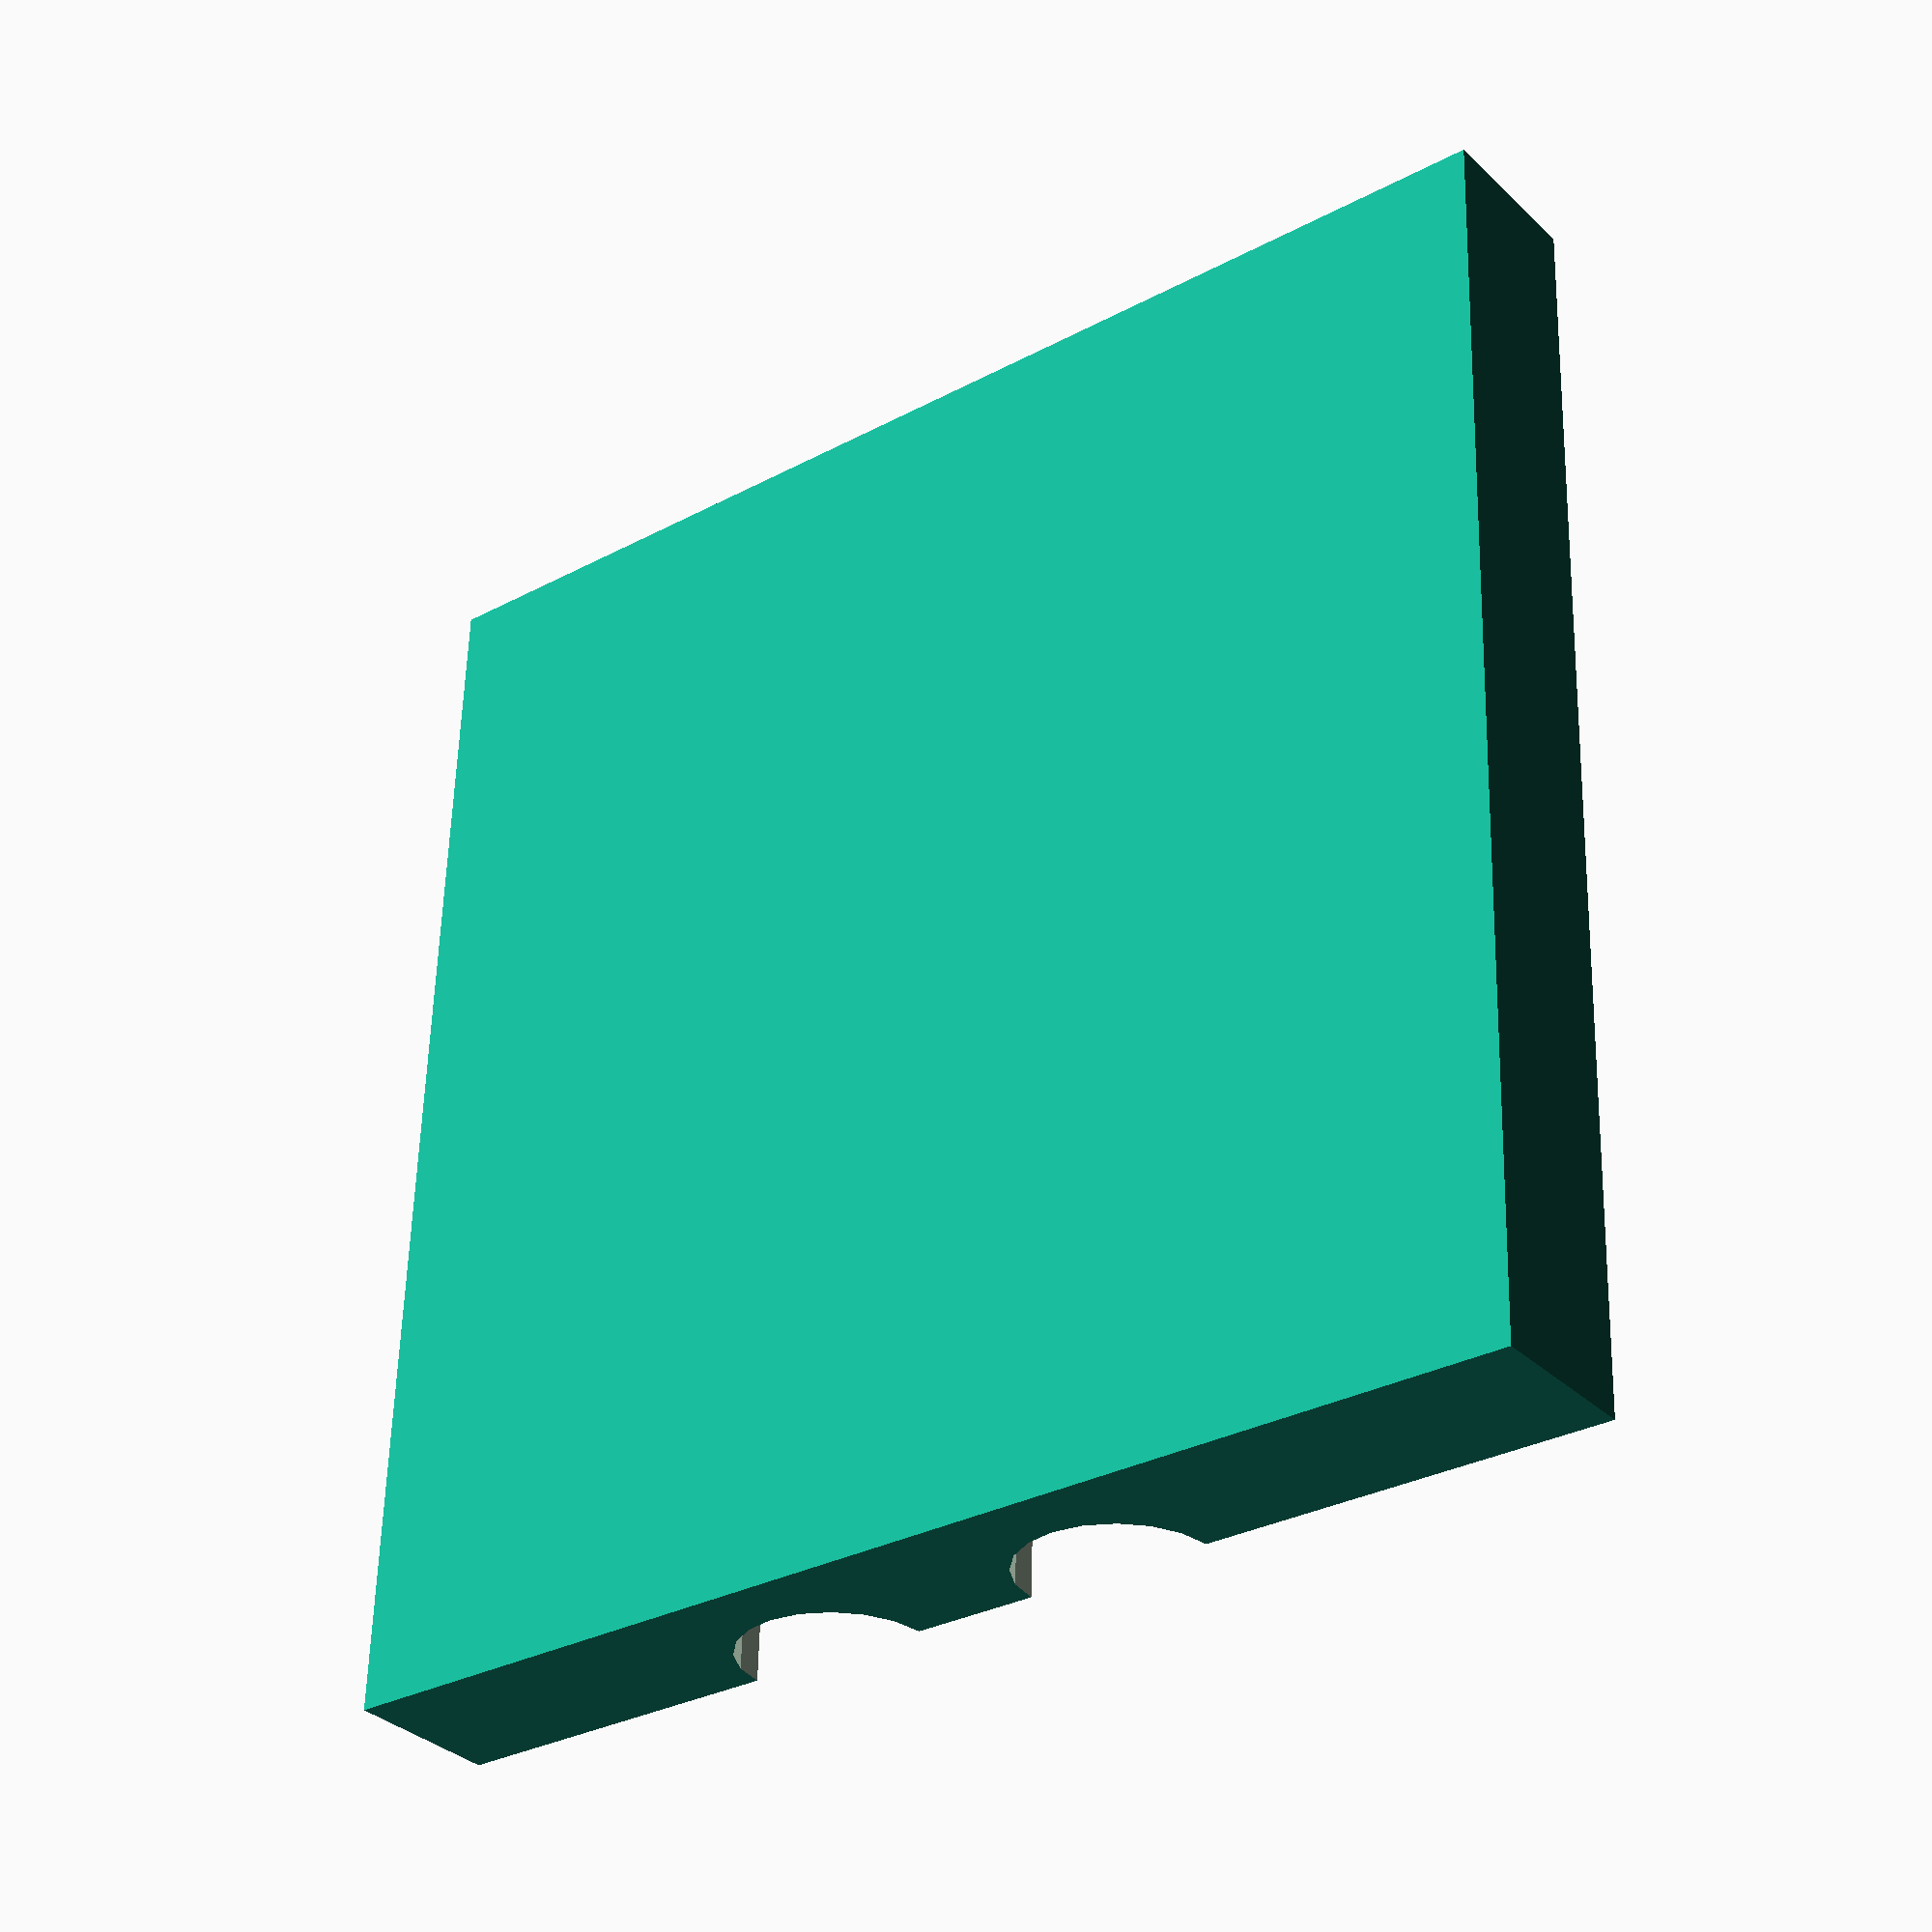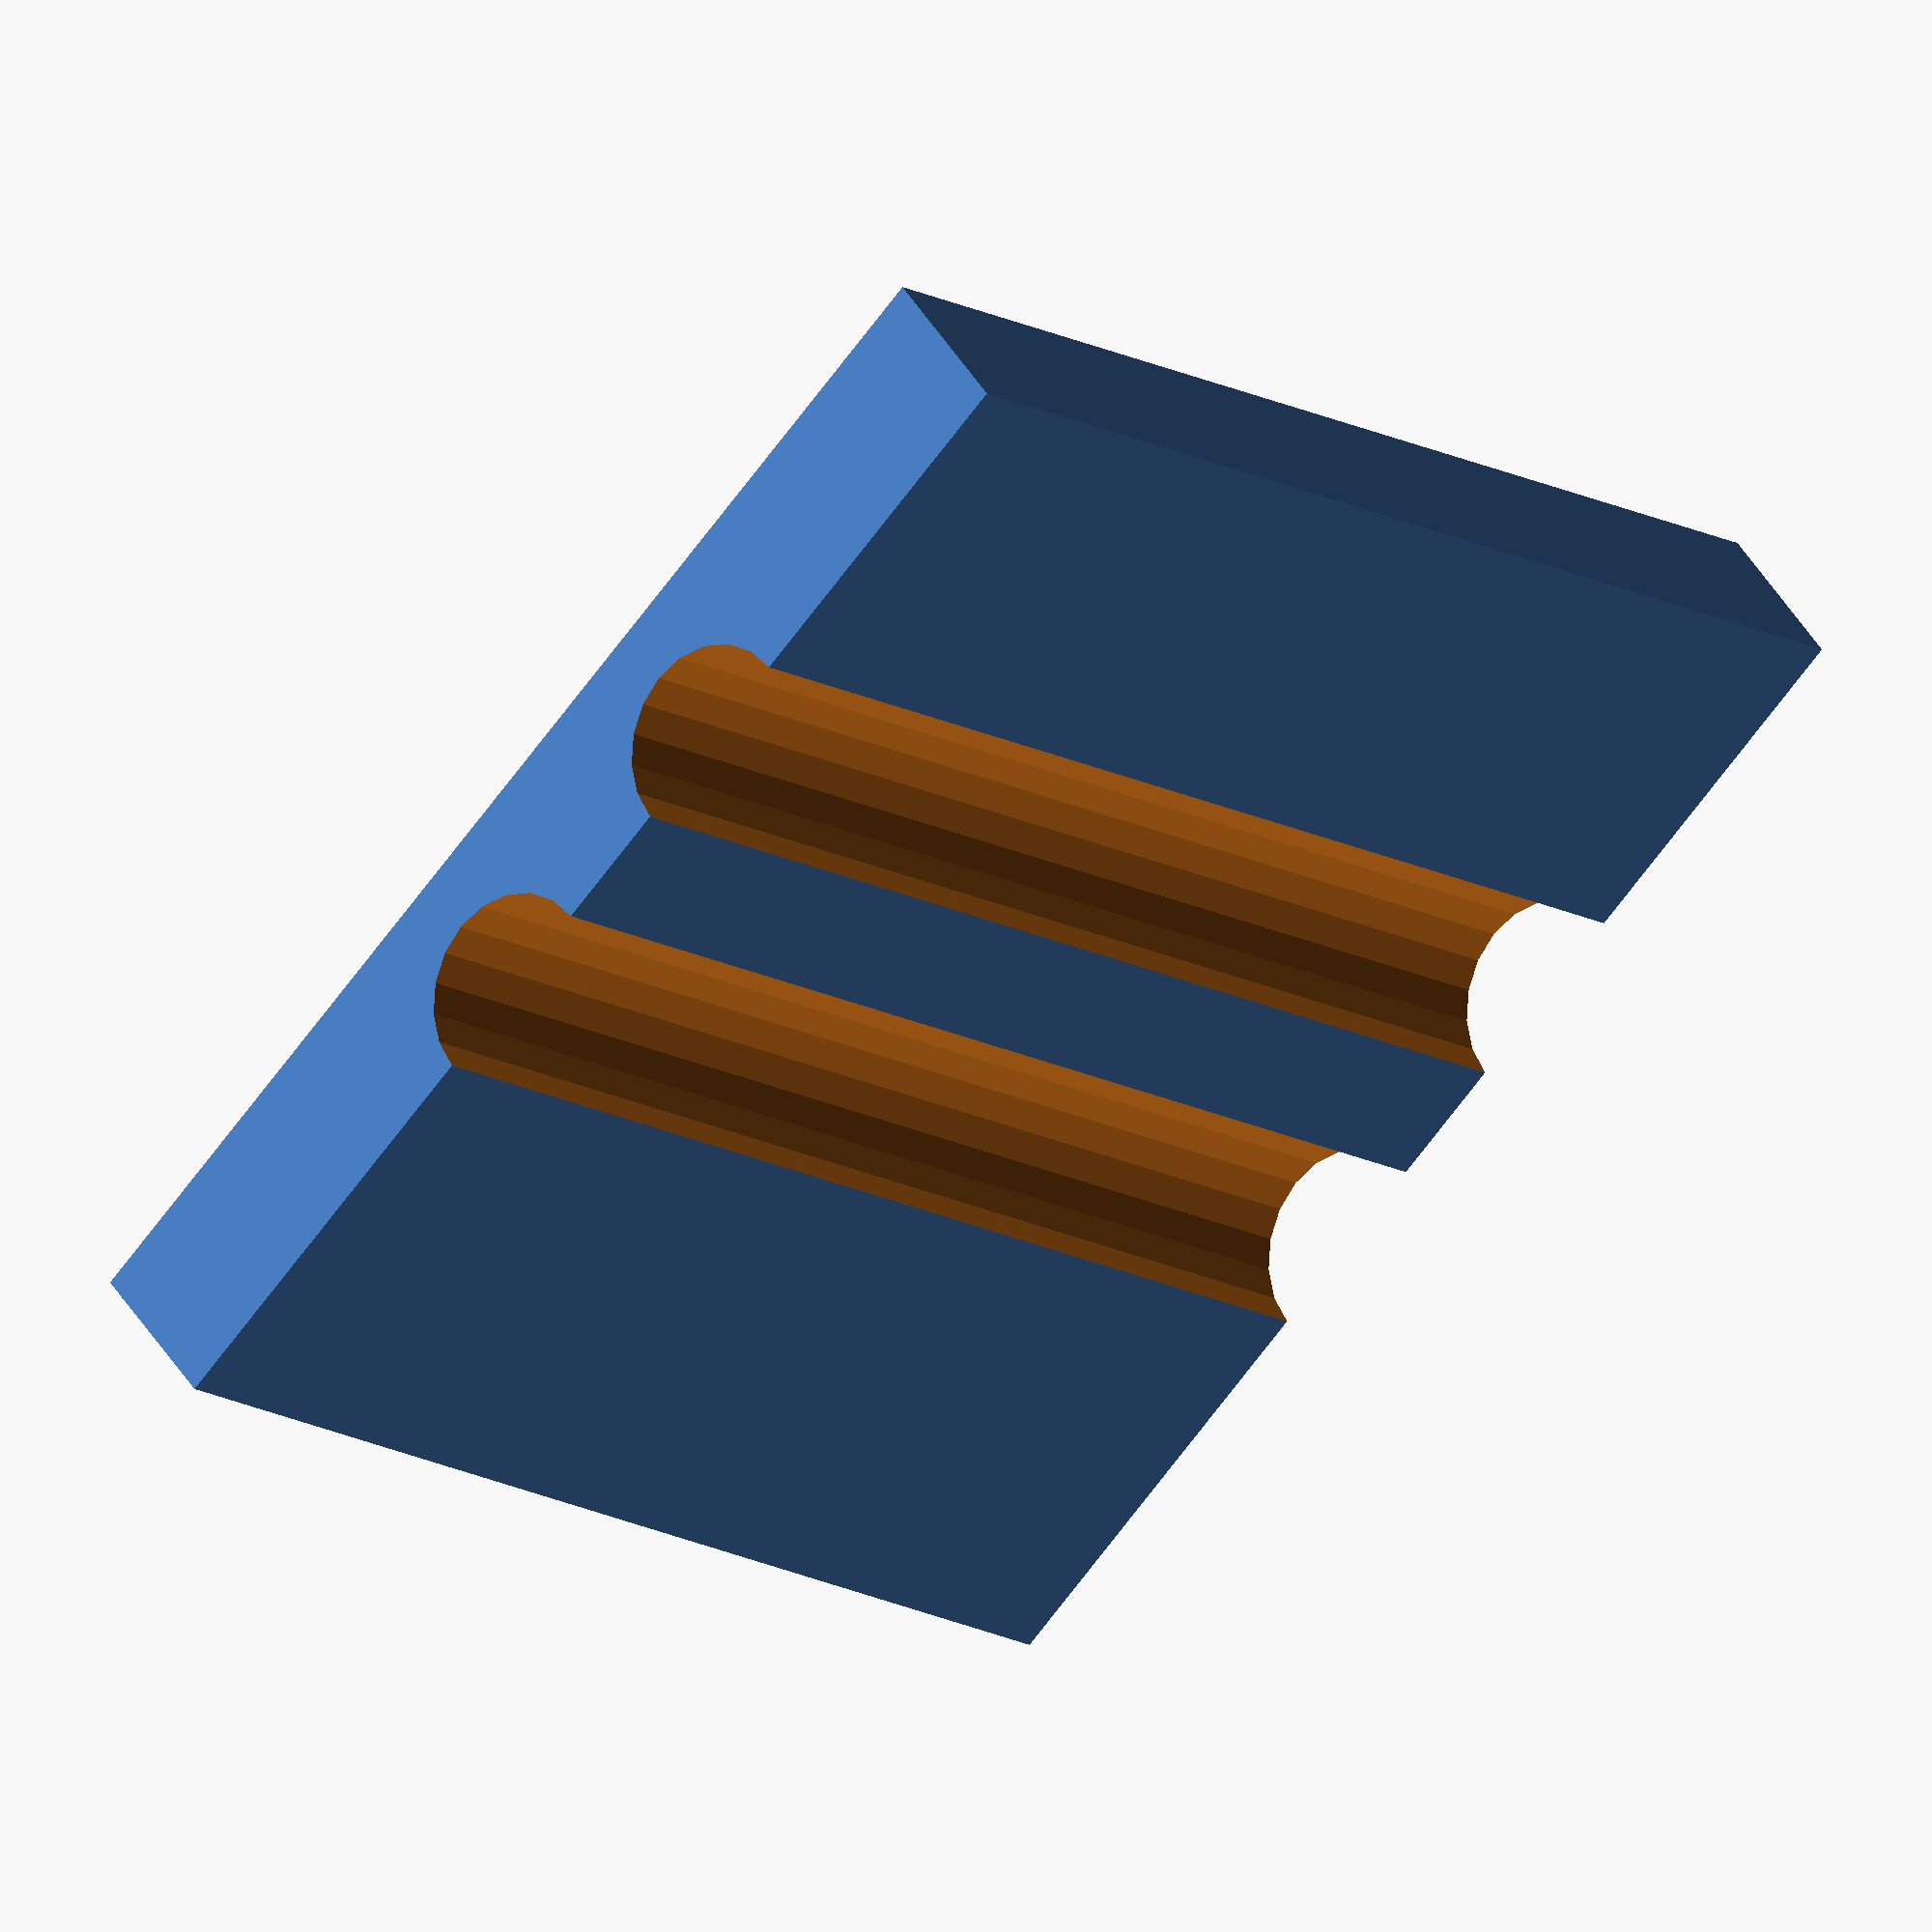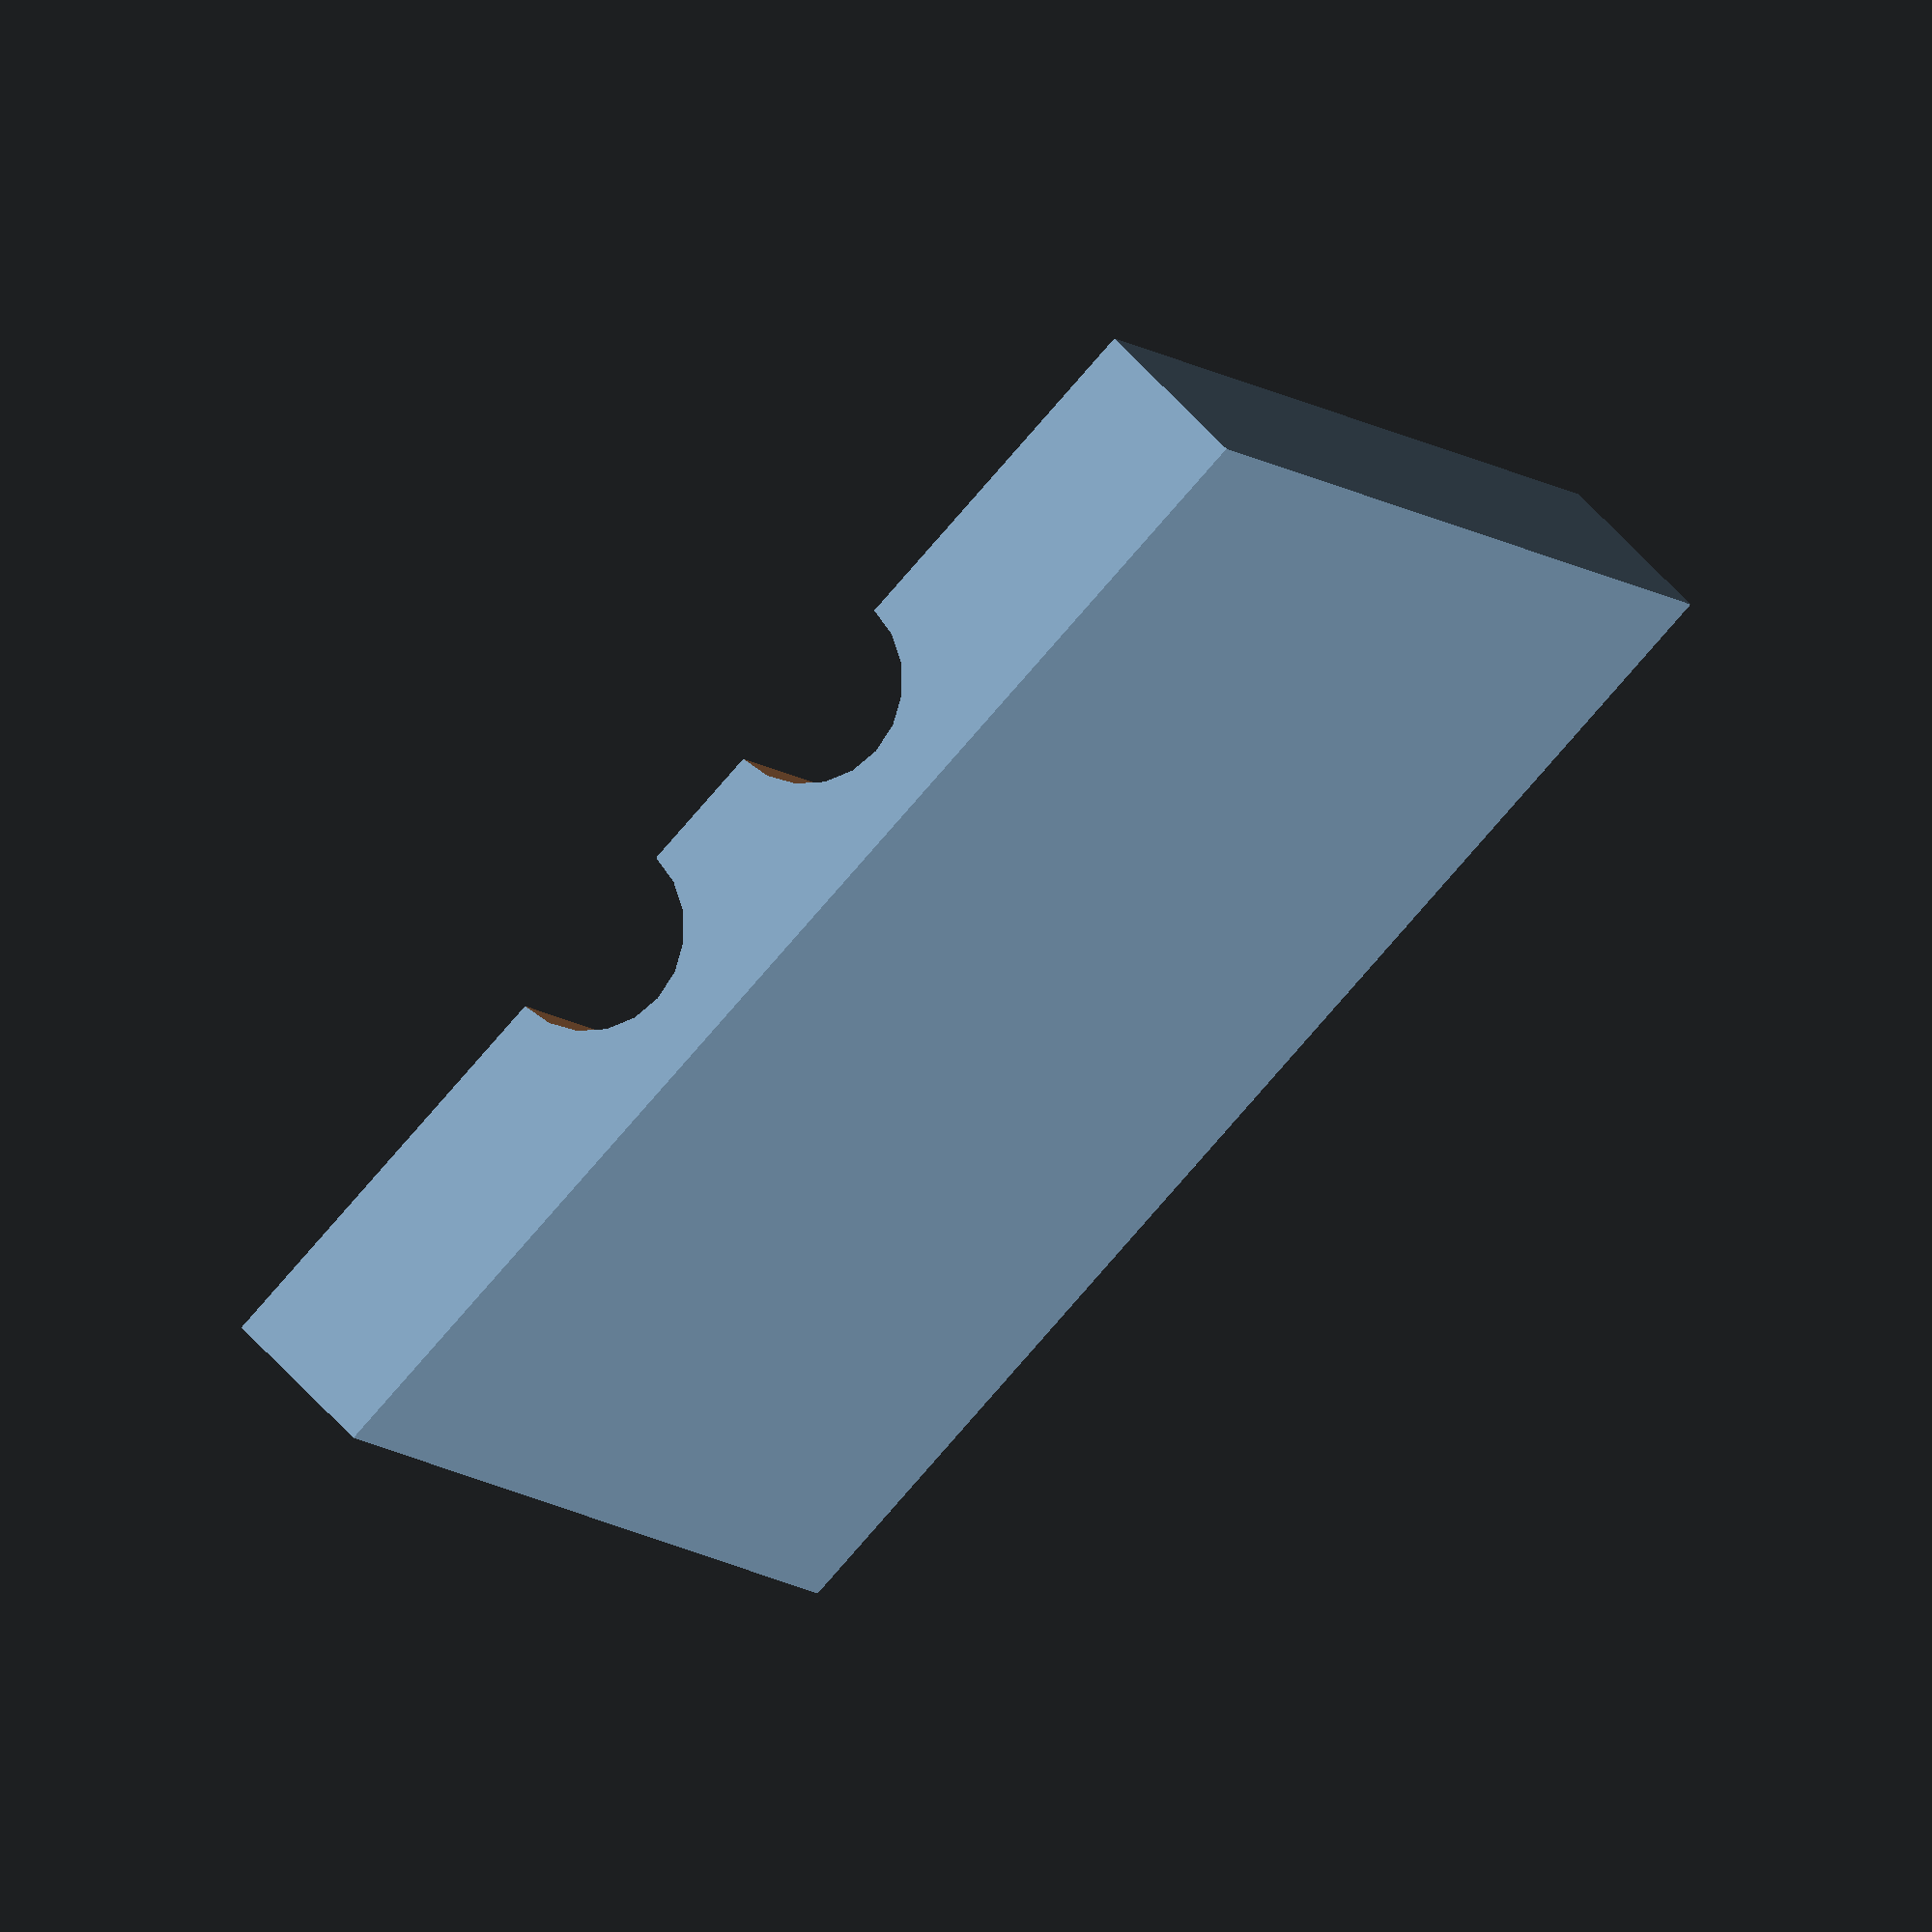
<openscad>
difference() {
	cube([20,20,2.5]);

	translate([7, -1, 2.5]) {
		rotate([90,0,0]) {
			cylinder(r=1.5, h=50, $fn=20, center = true);
		}
		translate([5, 0,0]) {
			rotate([90,0,0]) {
				cylinder(r=1.5, h=50, $fn=20, center = true);
			}
		}
	}
}
</openscad>
<views>
elev=33.4 azim=178.2 roll=217.8 proj=p view=wireframe
elev=132.3 azim=313.5 roll=210.4 proj=o view=wireframe
elev=296.8 azim=28.0 roll=137.8 proj=o view=wireframe
</views>
